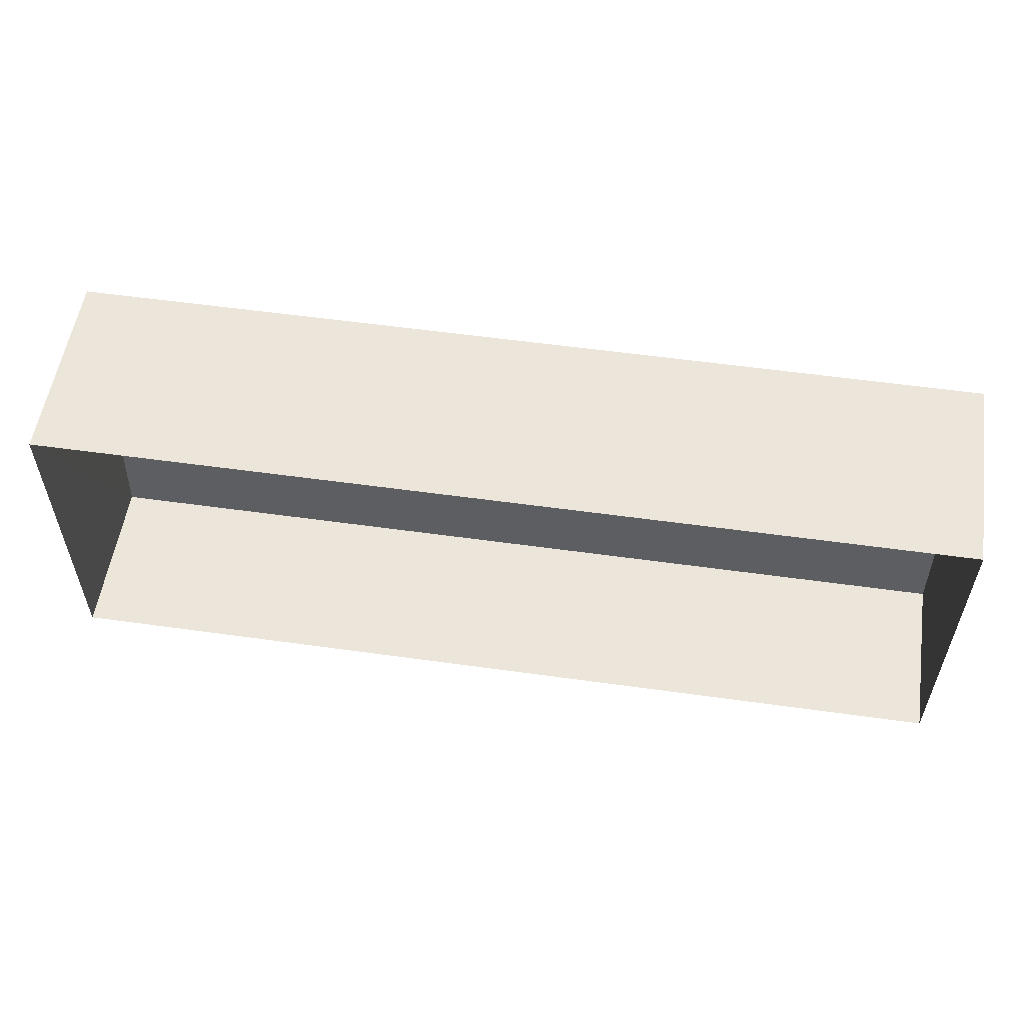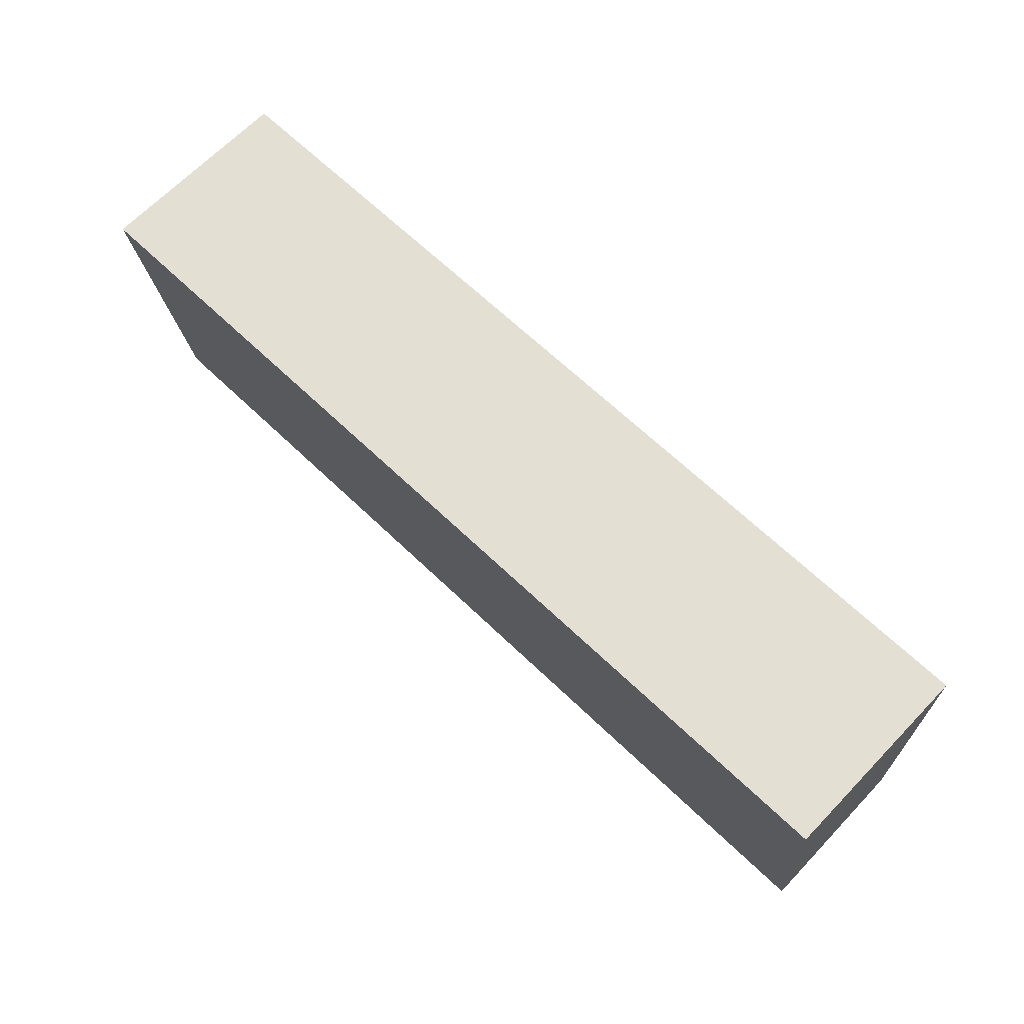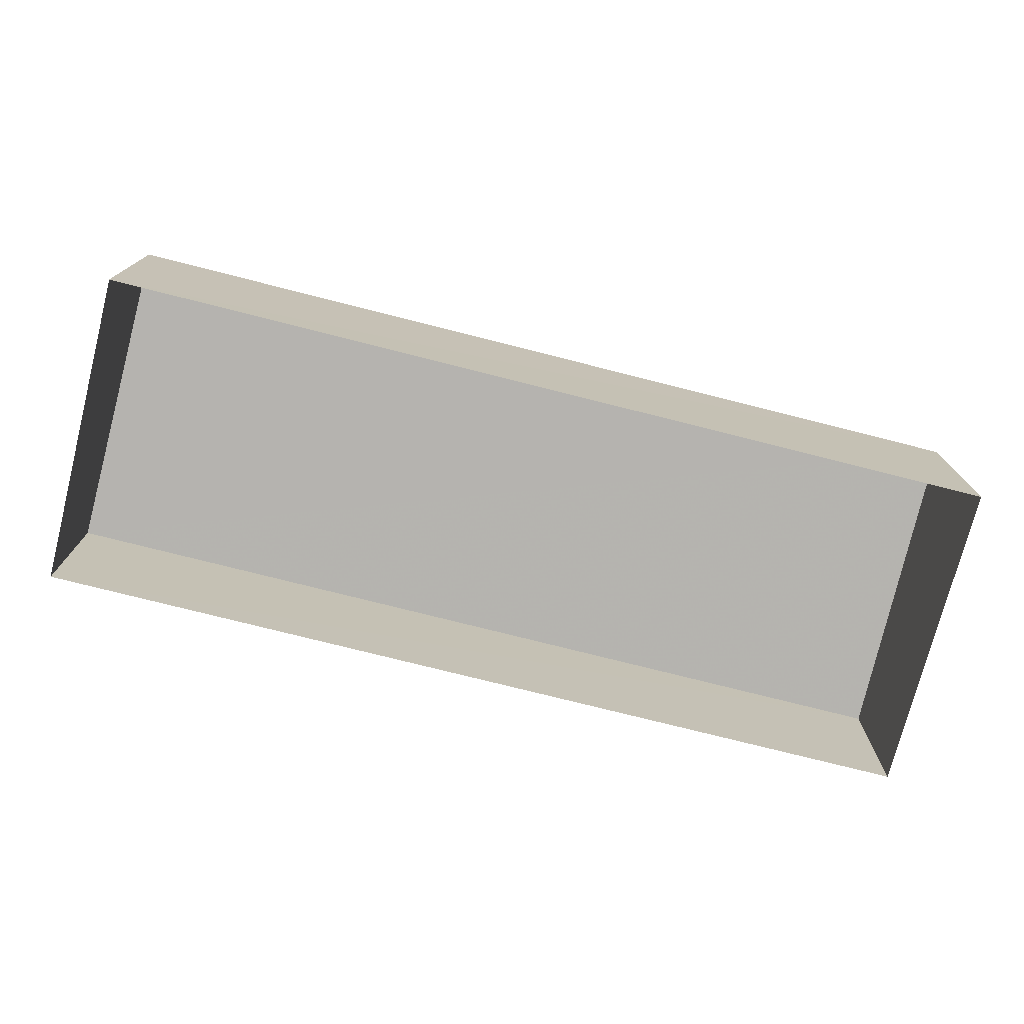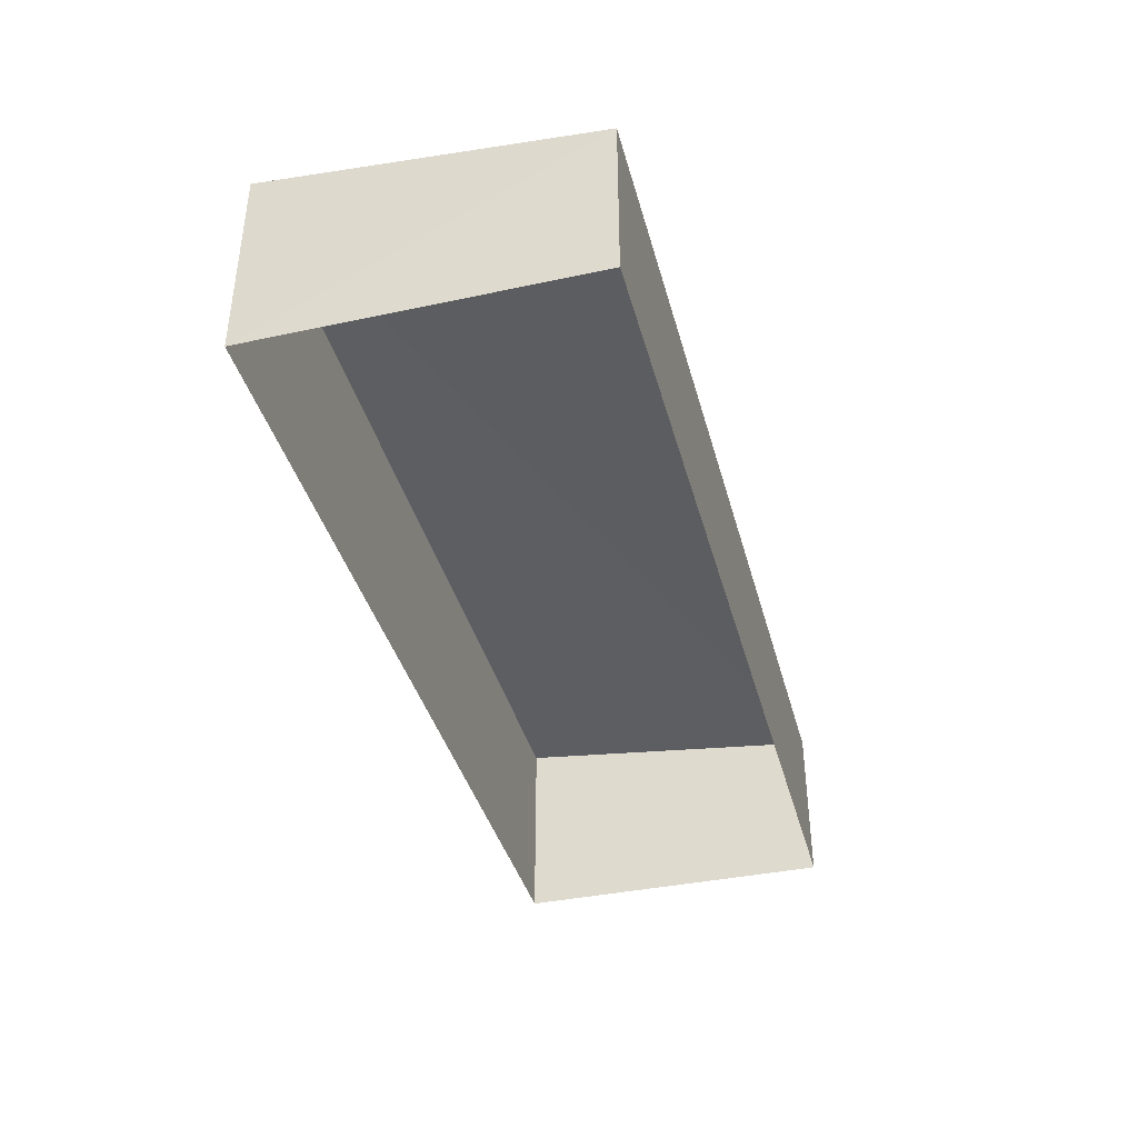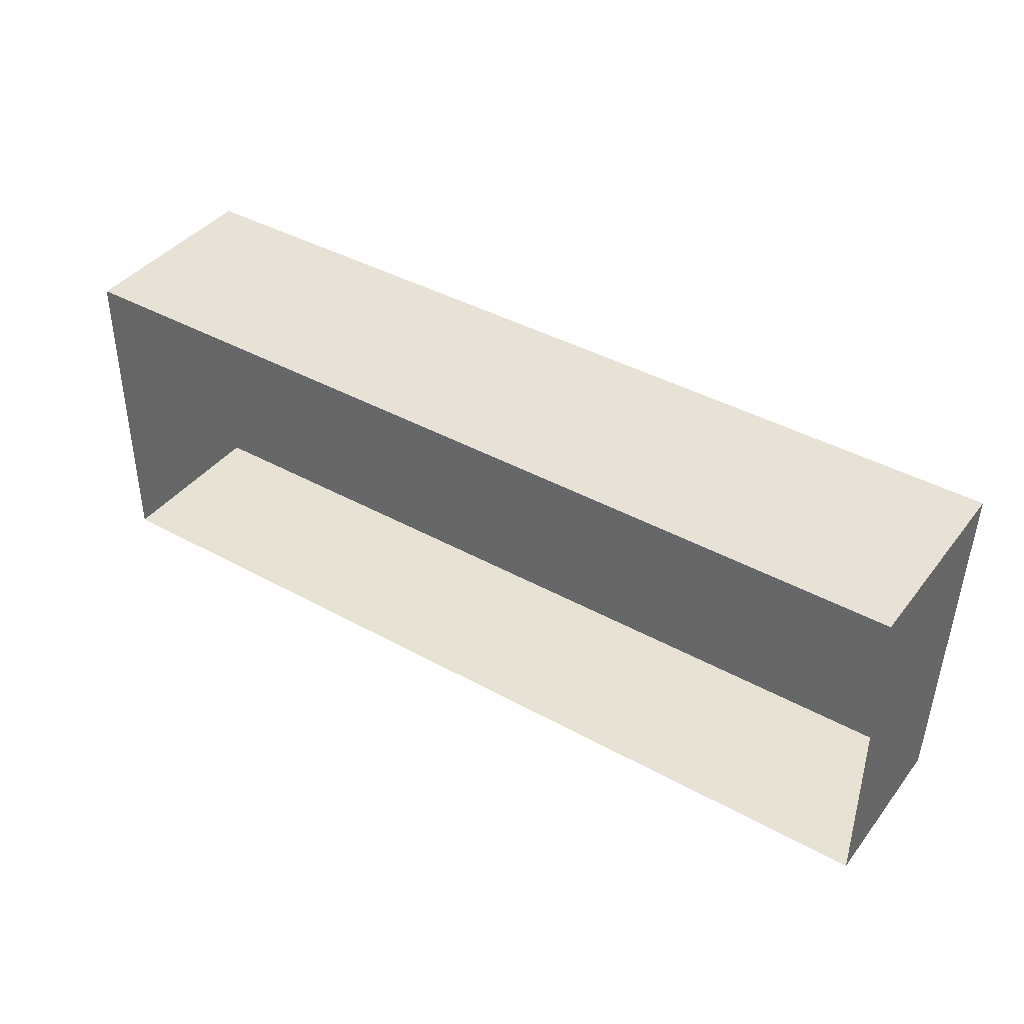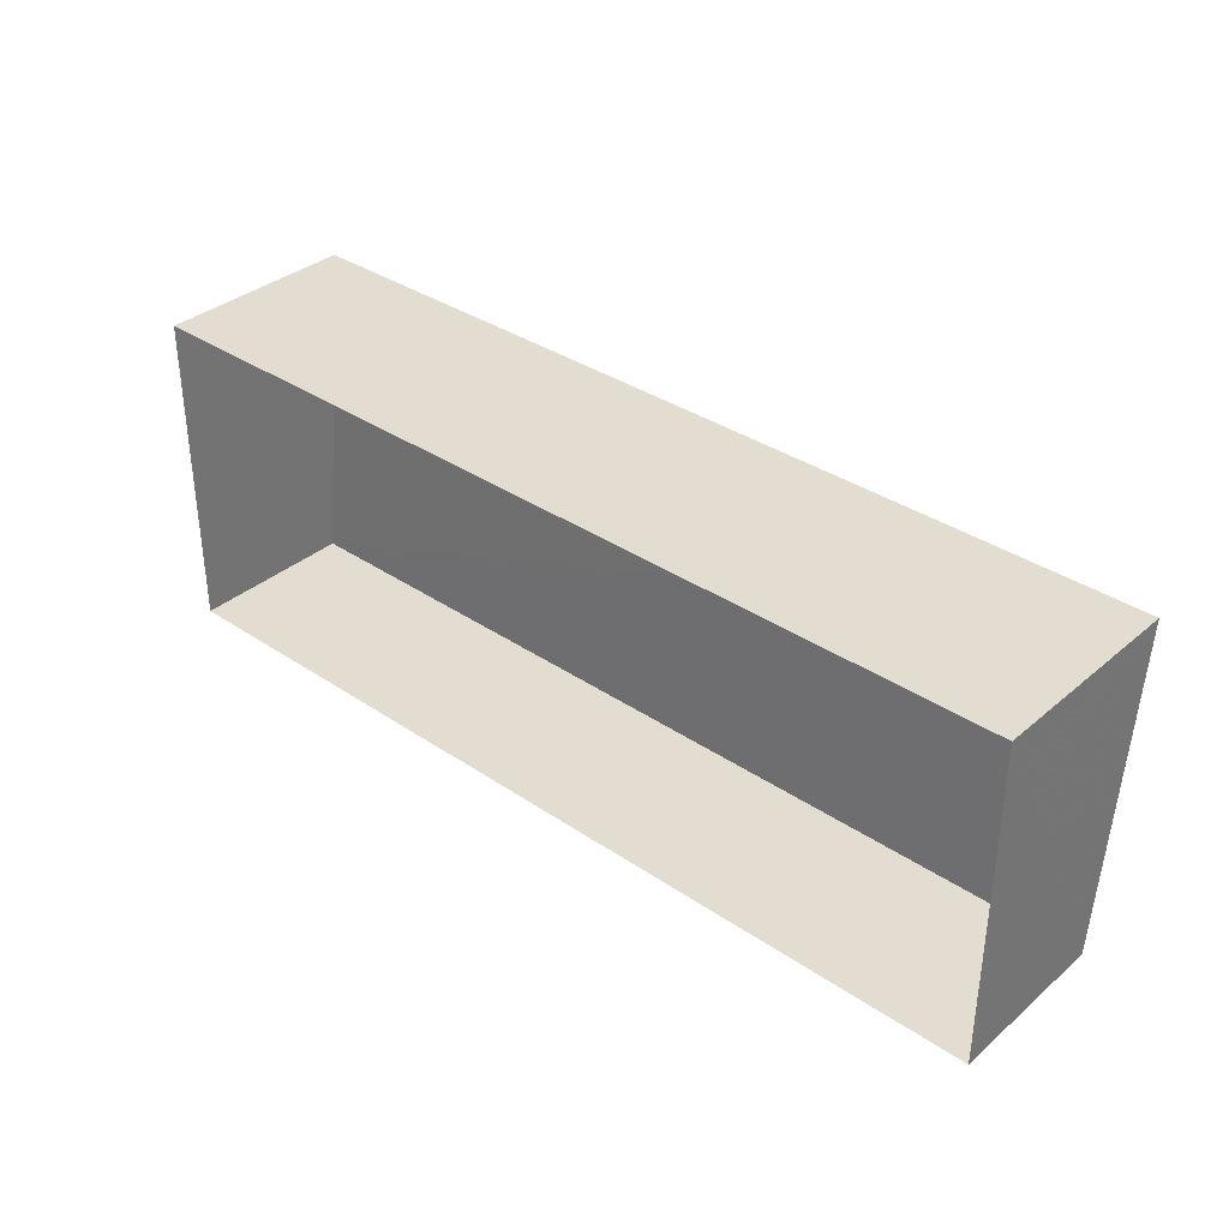
<metadata>
{"format":"obj","ext":"obj","renderer":"f3d","projection":"perspective","resolution":1024,"background":"white","views":[{"elev":55.4,"azim":-171.7,"up":"+Y"},{"elev":66.5,"azim":43.9,"up":"+Y"},{"elev":-74.5,"azim":165.9,"up":"+Z"},{"elev":-39.2,"azim":-75.1,"up":"+Z"},{"elev":40.4,"azim":-145.9,"up":"+Y"},{"elev":35.2,"azim":-138.1,"up":"+Y"}]}
</metadata>
<code>
v -3.729e+05 -1.035e+05 30.78
v -3.729e+05 -1.035e+05 30.78
v -3.729e+05 -1.035e+05 30.78
v -3.729e+05 -1.035e+05 30.78
v -3.729e+05 -1.035e+05 34.09
v -3.729e+05 -1.035e+05 34.74
v -3.729e+05 -1.035e+05 34.09
v -3.729e+05 -1.035e+05 34.75
f 1 2 3
f 4 1 3
f 5 6 7
f 5 8 6
f 7 3 2
f 5 7 2
f 5 2 1
f 8 5 1
f 6 1 4
f 6 8 1
f 7 4 3
f 7 6 4

</code>
